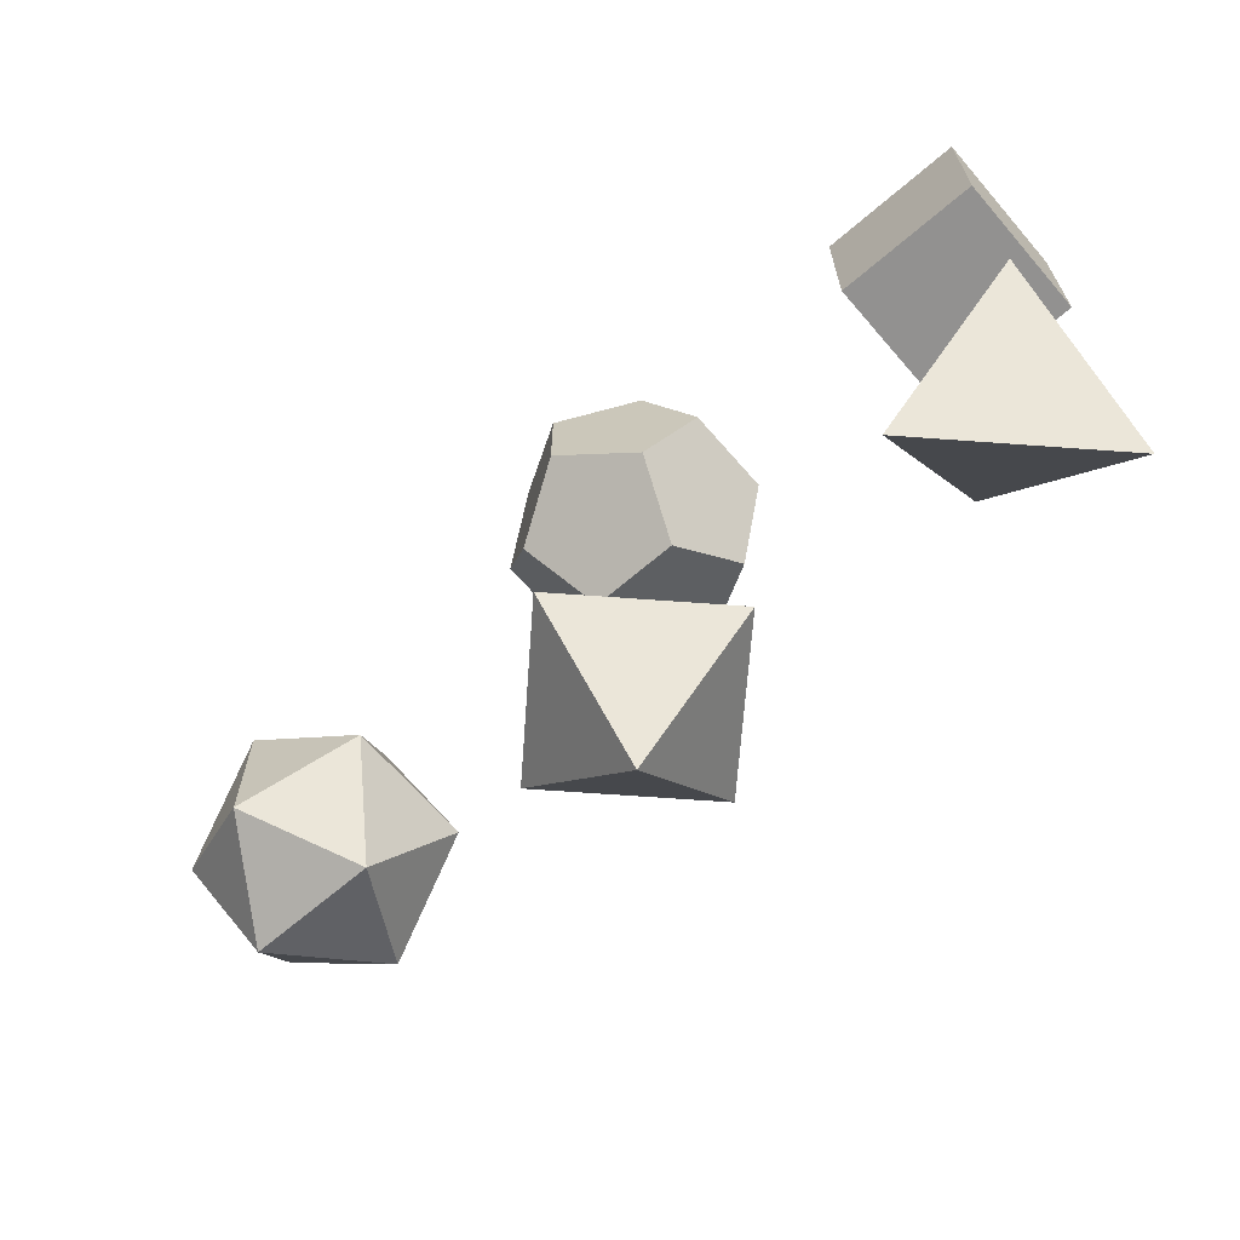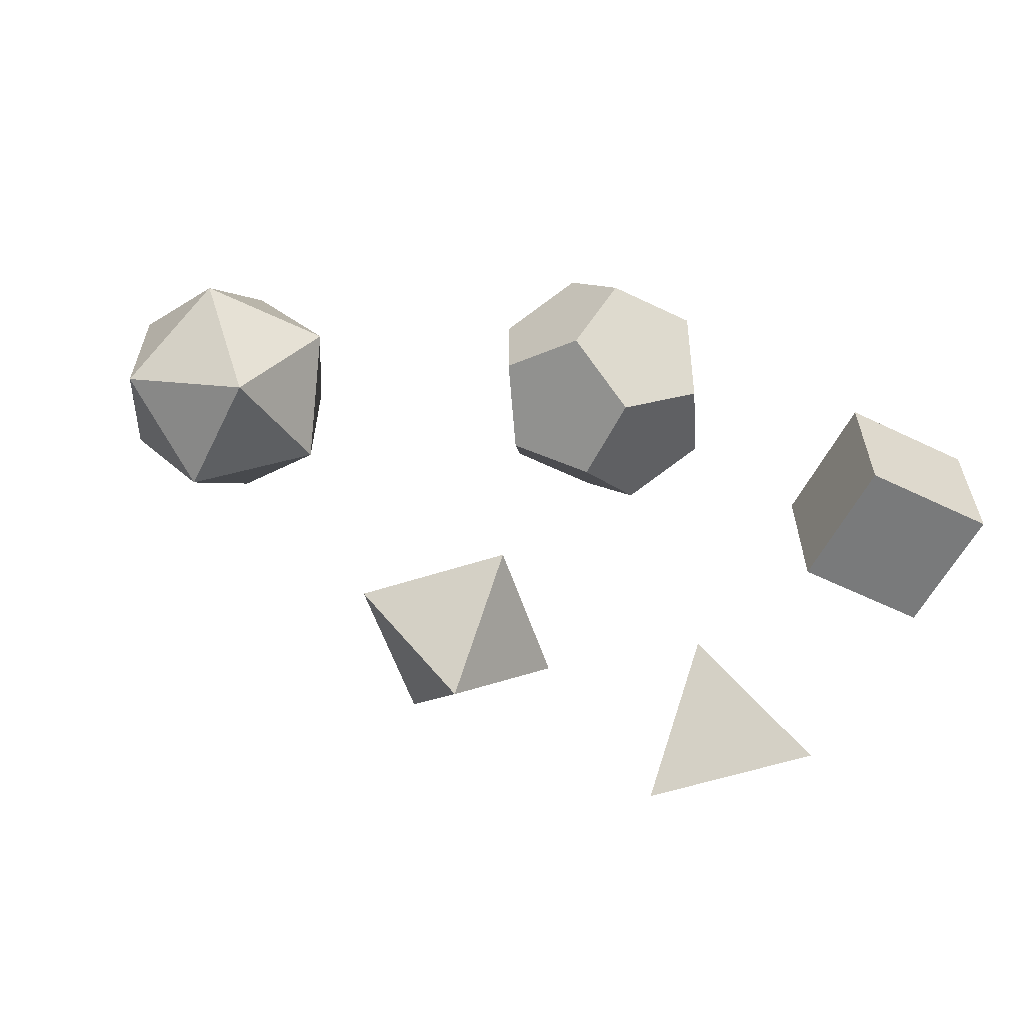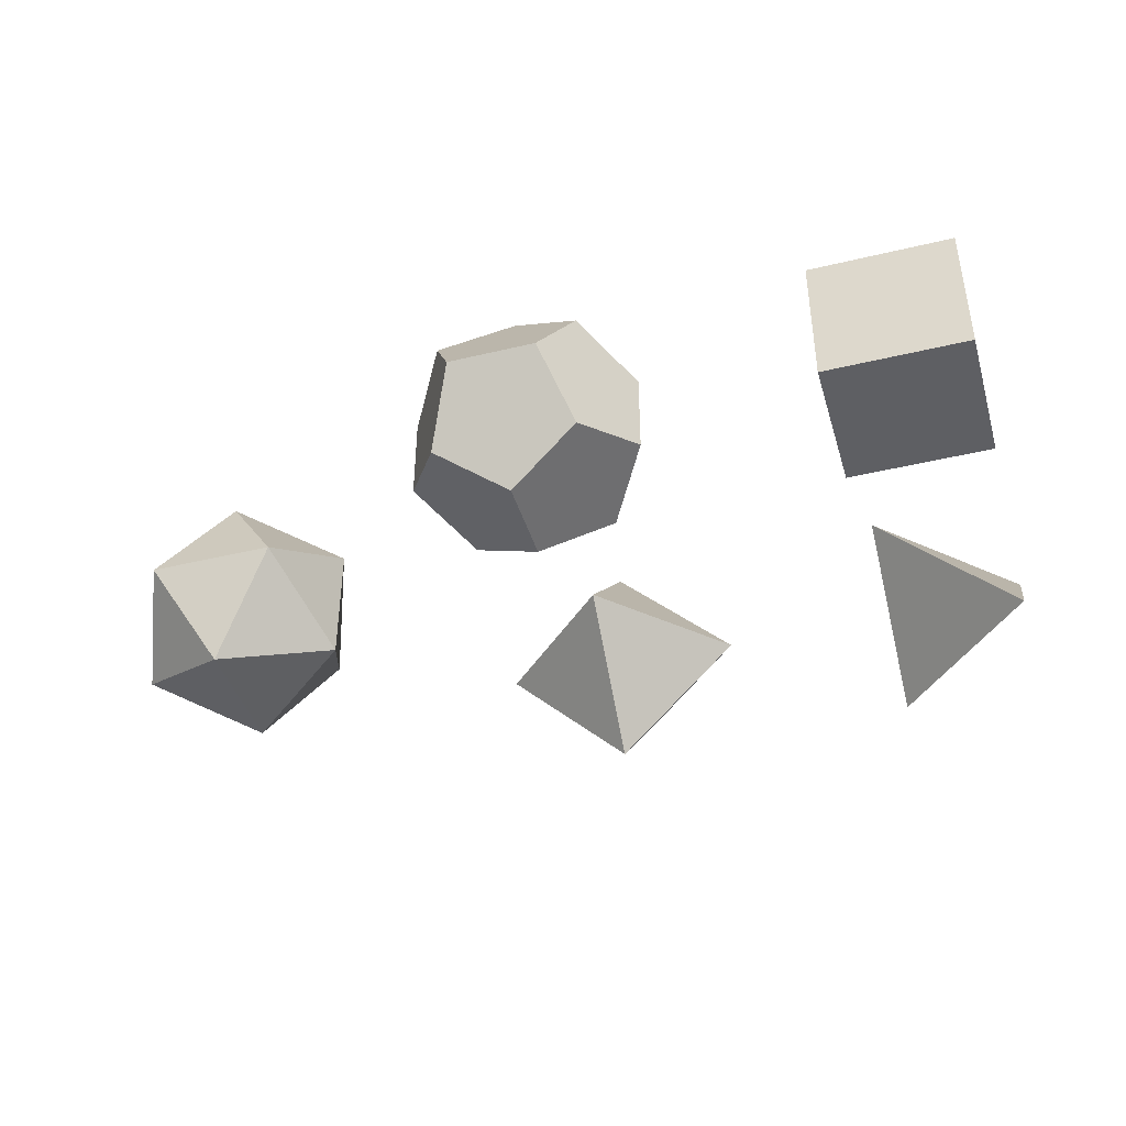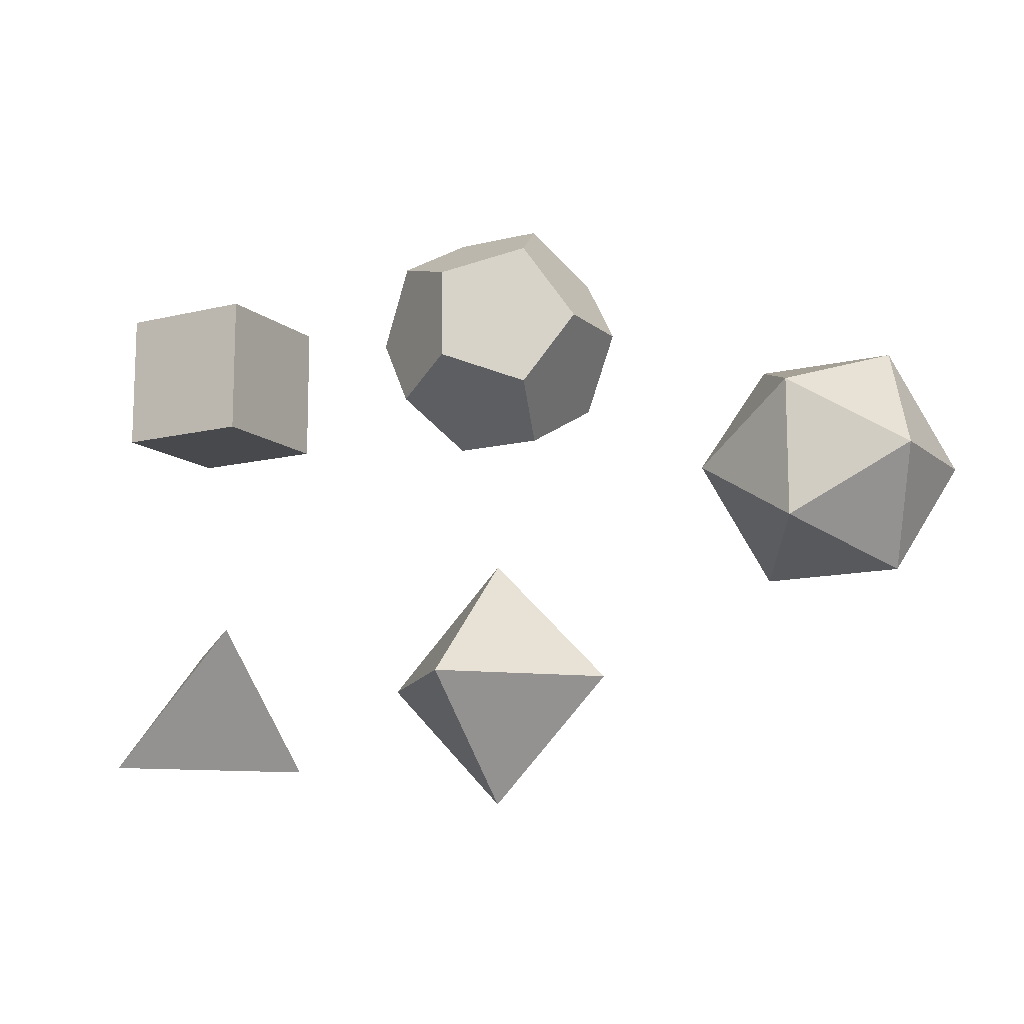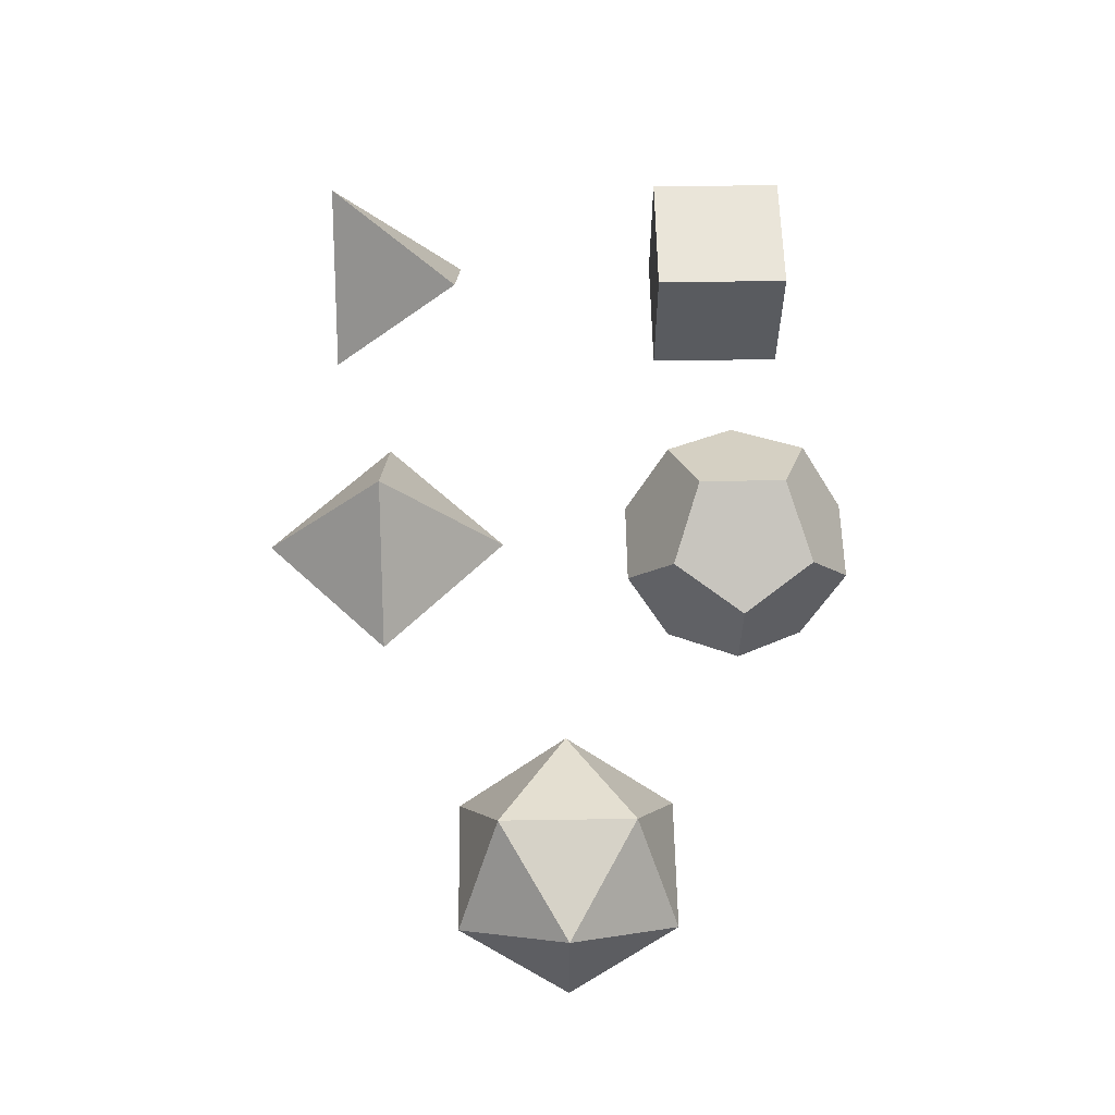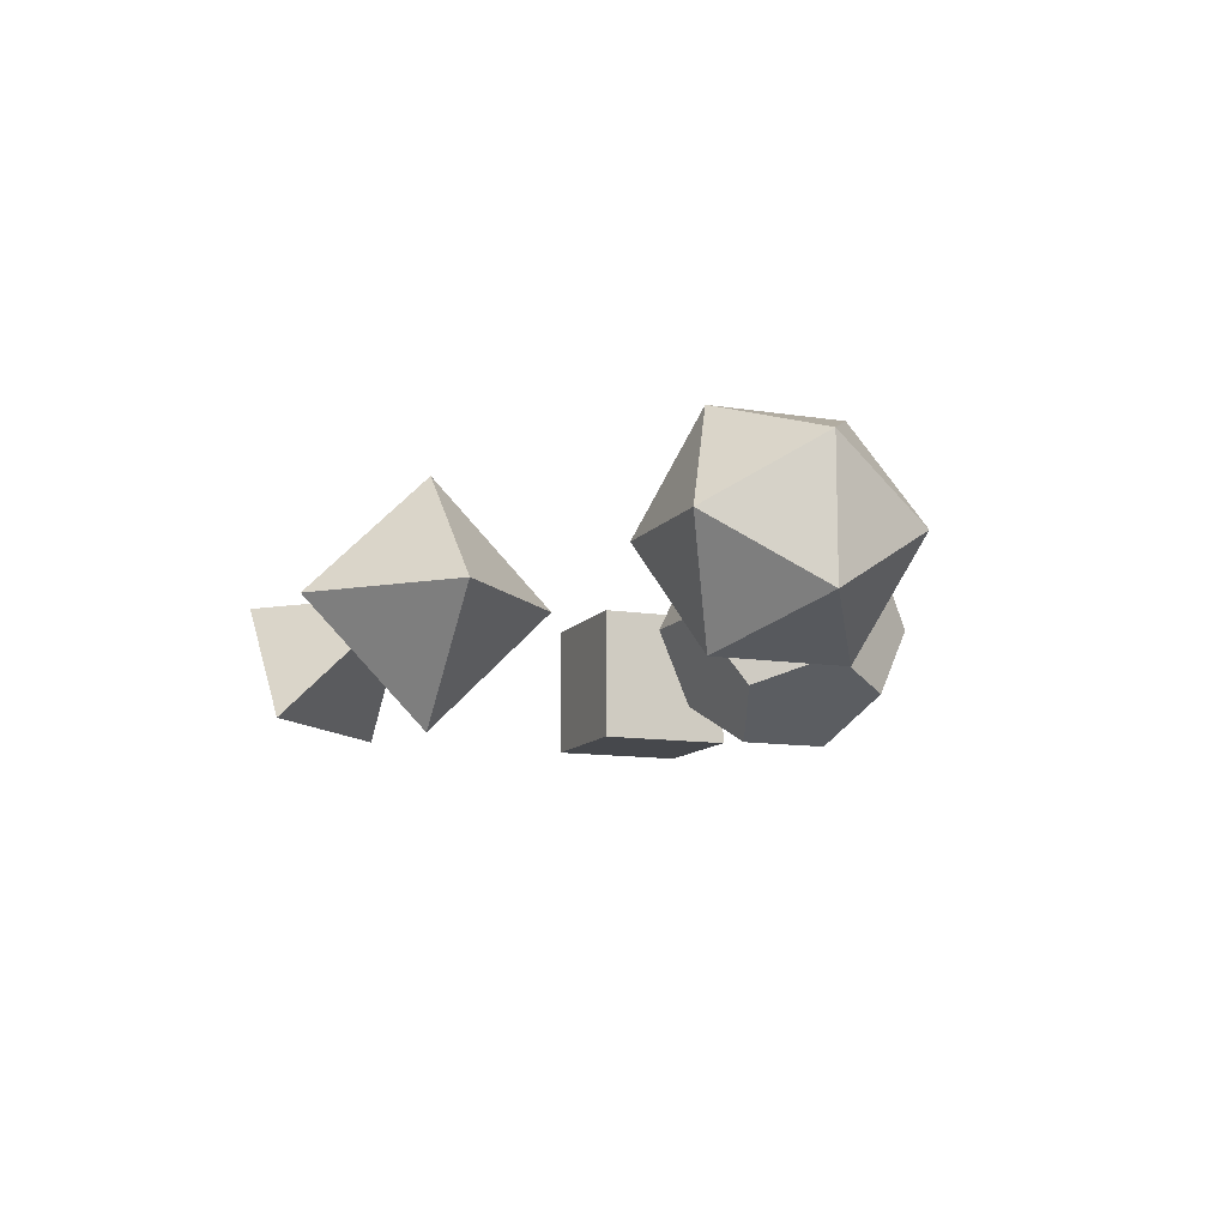
<metadata>
{"format":"obj","ext":"obj","renderer":"f3d","projection":"perspective","resolution":1024,"background":"white","views":[{"elev":-66.1,"azim":-139.2,"up":"+Y"},{"elev":-58.0,"azim":153.5,"up":"+Z"},{"elev":-42.0,"azim":-163.9,"up":"+Z"},{"elev":-12.5,"azim":29.7,"up":"+Y"},{"elev":57.8,"azim":89.1,"up":"+Z"},{"elev":-11.3,"azim":68.1,"up":"+Z"}]}
</metadata>
<code>
o Tetrahedron
v 0.5774 0.5774 0.5774
v -0.5774 -0.5774 0.5774
v 0.5774 -0.5774 -0.5774
v -0.5774 0.5774 -0.5774
f 1 2 3
f 1 4 2
f 1 3 4
f 2 4 3
o Hexahedron
v 0.5774 3.577 0.5774
v 0.5774 3.577 -0.5774
v -0.5774 3.577 -0.5774
v -0.5774 3.577 0.5774
v 0.5774 2.423 0.5774
v 0.5774 2.423 -0.5774
v -0.5774 2.423 0.5774
v -0.5774 2.423 -0.5774
f 5 6 7
f 5 7 8
f 5 9 10
f 5 10 6
f 5 8 11
f 5 11 9
f 6 10 12
f 6 12 7
f 9 11 12
f 9 12 10
f 8 7 12
f 8 12 11
o Octahedron
v 4 0 0
v 3 1 0
v 3 0 1
v 3 -1 0
v 3 0 -1
v 2 0 0
f 13 14 15
f 13 16 17
f 13 15 16
f 13 17 14
f 18 14 17
f 18 16 15
f 18 15 14
f 18 17 16
o Dodecahedron
v 3.577 3.577 0.5774
v 3 3.357 0.9342
v 3 2.643 0.9342
v 3.577 2.423 0.5774
v 3.934 3 0.3568
v 3.934 3 -0.3568
v 3.577 3.577 -0.5774
v 3.357 3.934 0
v 2.643 3.934 0
v 2.423 3.577 0.5774
v 3 3.357 -0.9342
v 2.423 3.577 -0.5774
v 3.577 2.423 -0.5774
v 3 2.643 -0.9342
v 2.423 2.423 0.5774
v 2.643 2.066 0
v 3.357 2.066 0
v 2.066 3 -0.3568
v 2.066 3 0.3568
v 2.423 2.423 -0.5774
f 19 20 21
f 19 21 22
f 19 22 23
f 19 23 24
f 19 24 25
f 19 25 26
f 19 26 27
f 19 27 28
f 19 28 20
f 25 29 30
f 25 30 27
f 25 27 26
f 25 24 31
f 25 31 32
f 25 32 29
f 22 21 33
f 22 33 34
f 22 34 35
f 22 35 31
f 22 31 24
f 22 24 23
f 28 27 30
f 28 30 36
f 28 36 37
f 28 37 33
f 28 33 21
f 28 21 20
f 31 35 34
f 31 34 38
f 31 38 32
f 30 29 32
f 30 32 38
f 30 38 36
f 33 37 36
f 33 36 38
f 33 38 34
o Icosahedron
v 6 2.026 0.8507
v 6 0.9743 0.8507
v 6.851 1.5 0.5257
v 6.526 2.351 0
v 5.474 2.351 0
v 5.149 1.5 0.5257
v 6 2.026 -0.8507
v 6 0.9743 -0.8507
v 5.149 1.5 -0.5257
v 6.851 1.5 -0.5257
v 6.526 0.6493 0
v 5.474 0.6493 0
f 39 40 41
f 39 42 43
f 39 43 44
f 39 41 42
f 39 44 40
f 45 46 47
f 45 42 48
f 45 43 42
f 45 48 46
f 45 47 43
f 40 49 41
f 40 50 49
f 40 44 50
f 46 49 50
f 46 50 47
f 46 48 49
f 42 41 48
f 49 48 41
f 43 47 44
f 50 44 47

</code>
